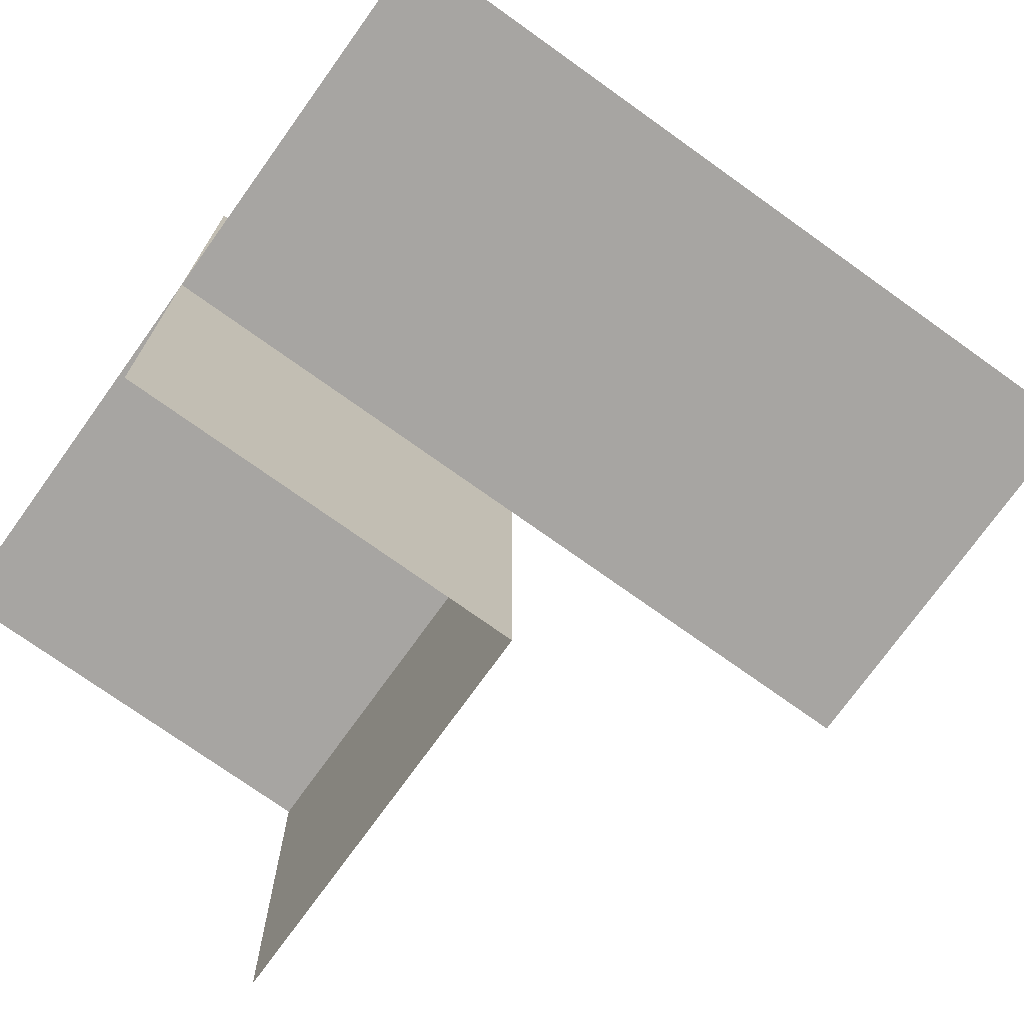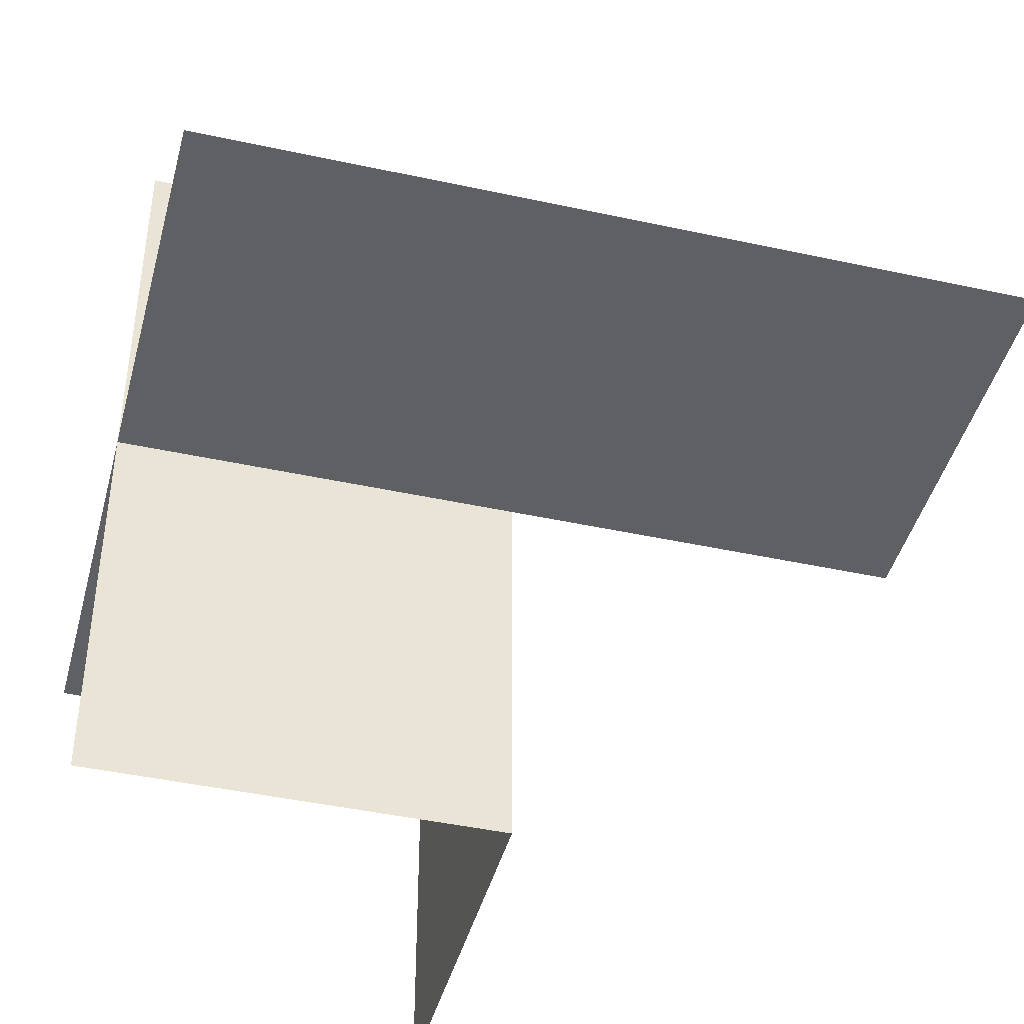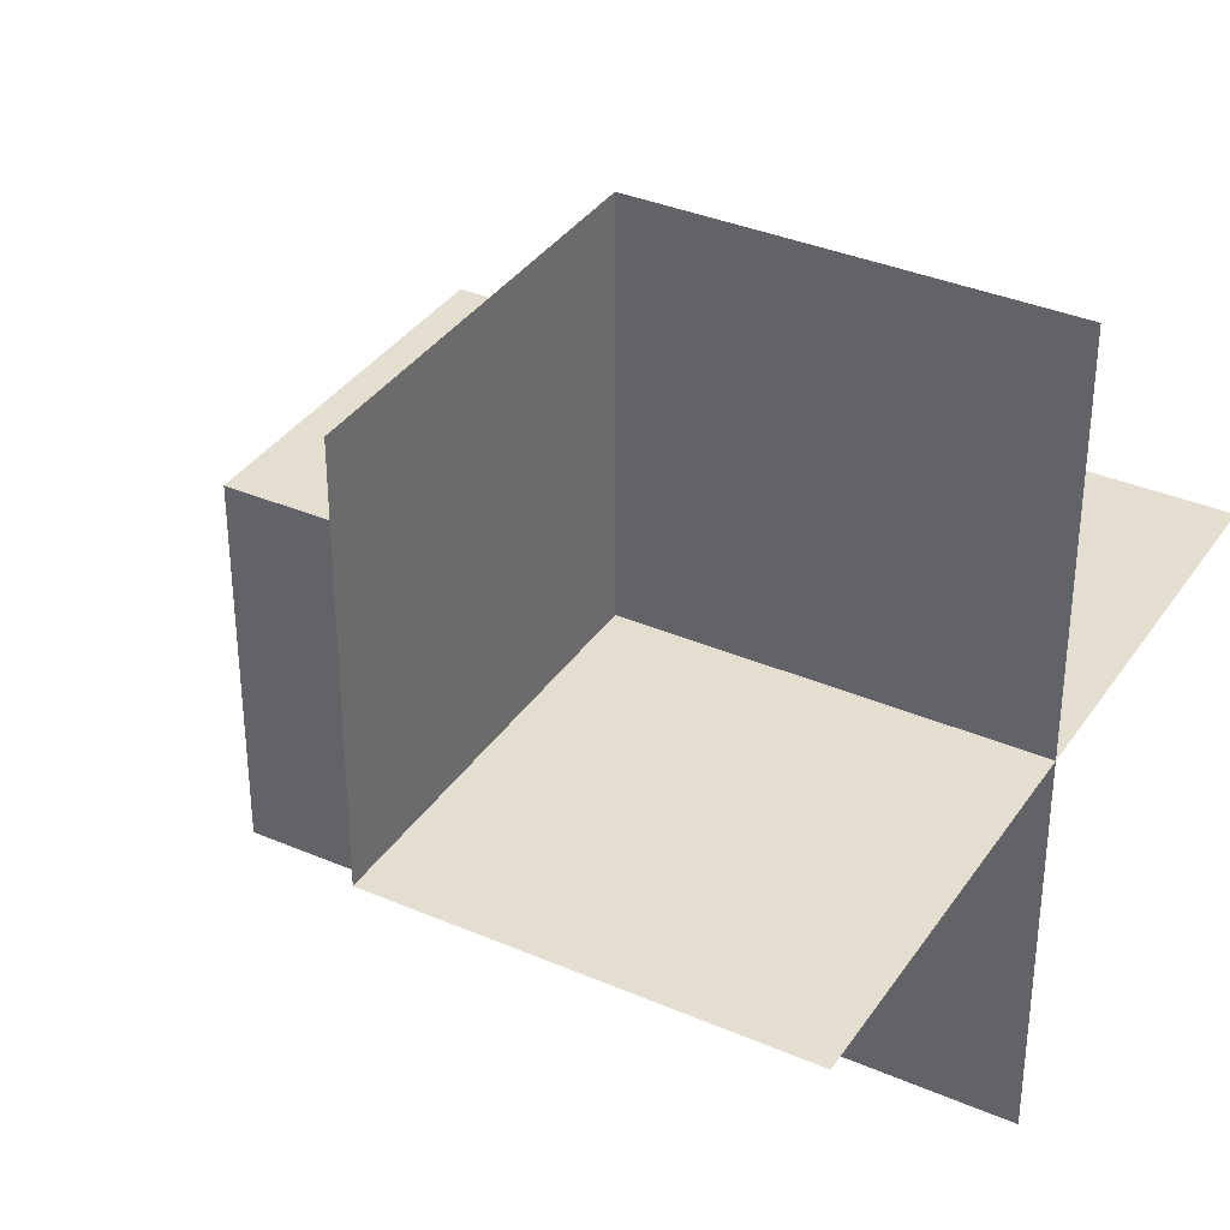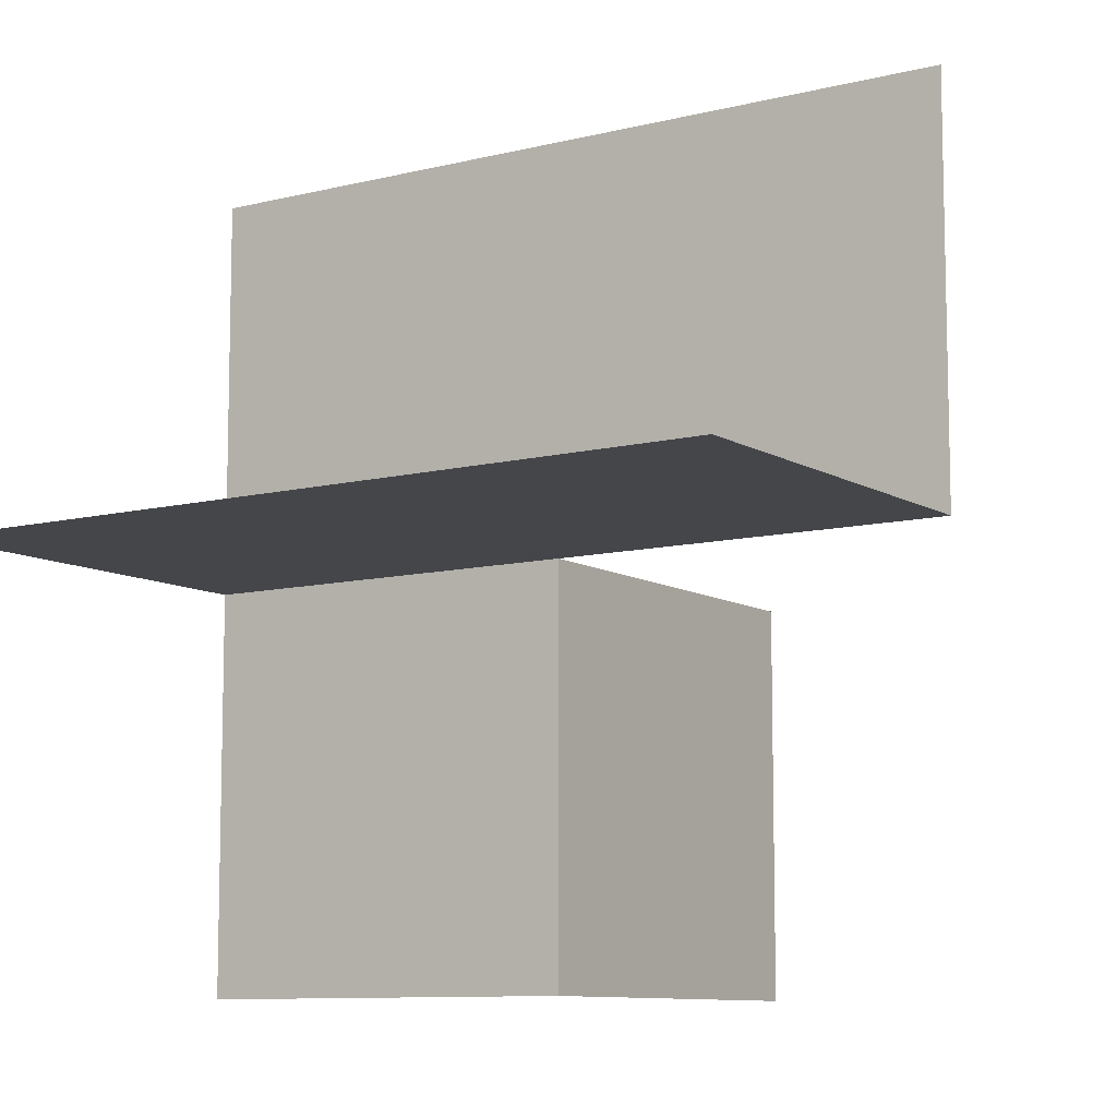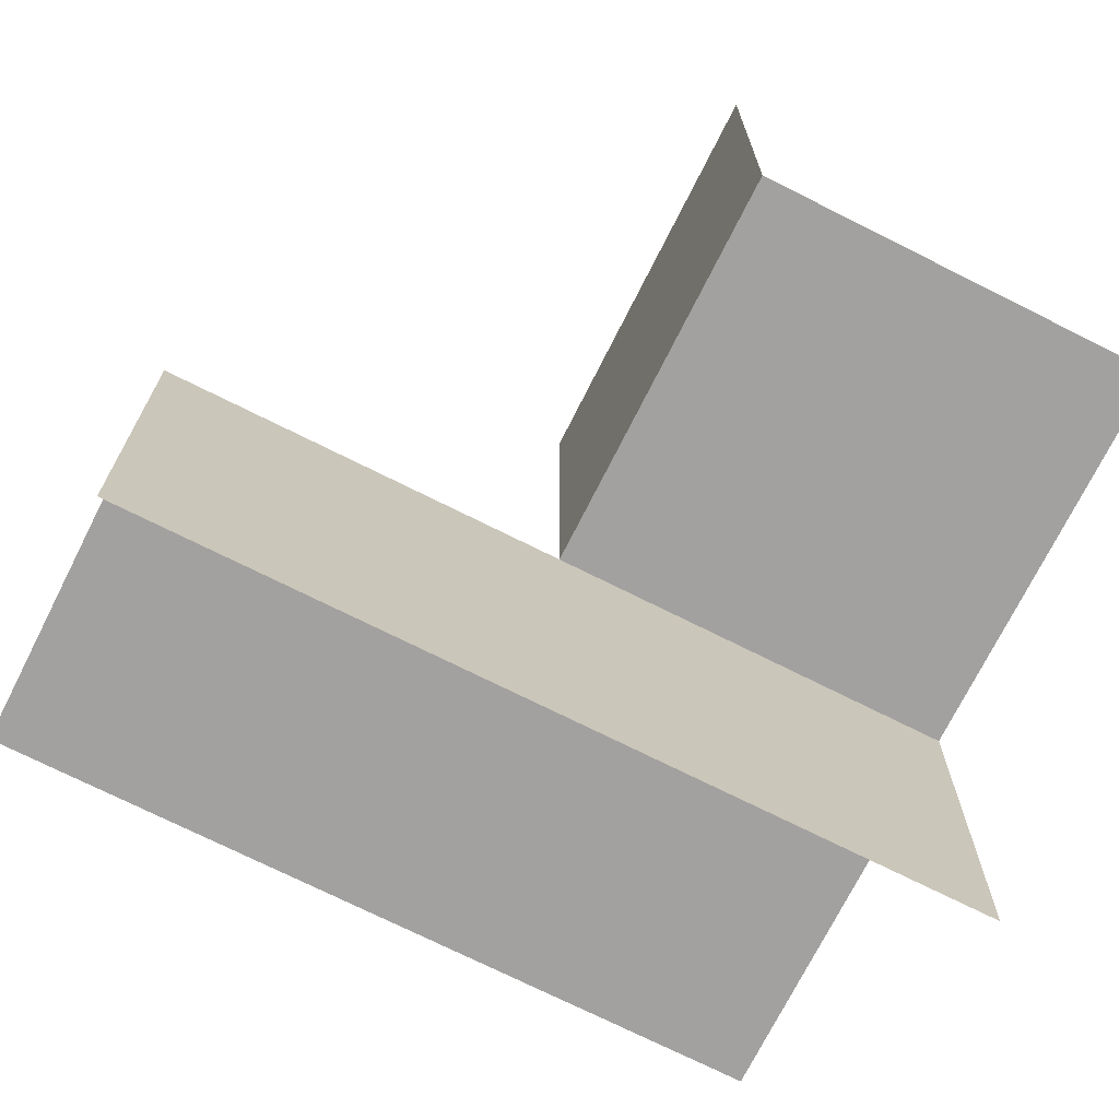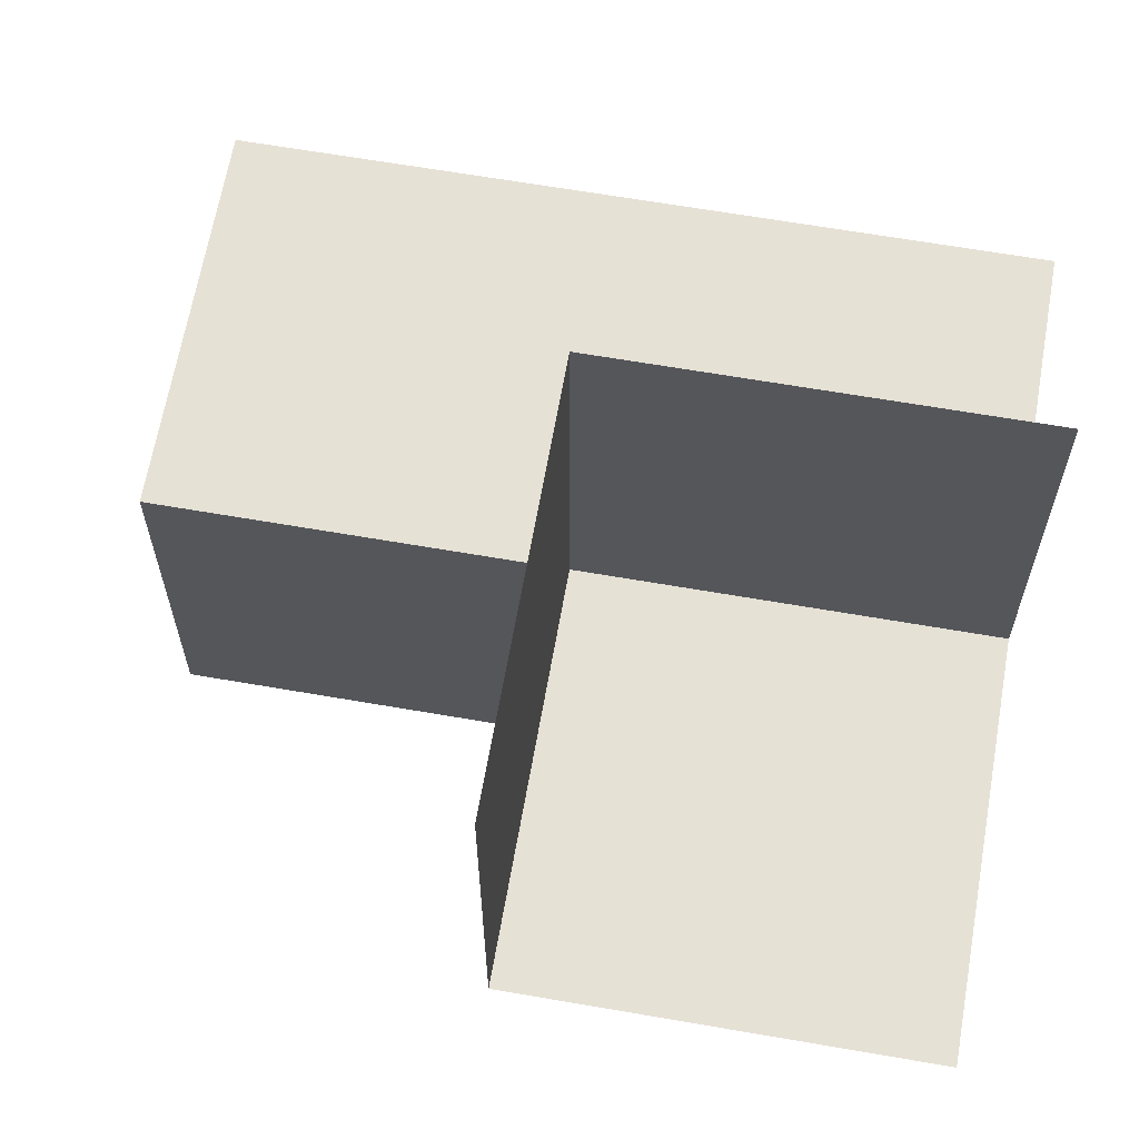
<metadata>
{"format":"obj","ext":"obj","renderer":"f3d","projection":"perspective","resolution":1024,"background":"white","views":[{"elev":-73.9,"azim":-35.6,"up":"+Z"},{"elev":-43.3,"azim":-14.5,"up":"+Z"},{"elev":35.8,"azim":-150.5,"up":"+Y"},{"elev":-9.5,"azim":33.5,"up":"+Z"},{"elev":-72.2,"azim":153.3,"up":"+Y"},{"elev":64.7,"azim":-170.1,"up":"+Y"}]}
</metadata>
<code>
o 0010_1100_立方体.076
v -0.5 -0.5 -0
v -0.5 -0 0.5
v -0 -0.5 -0
v -0.5 0 0
v -0.5 0.5 0
v -0.5 0 -0.5
v -0 0.5 0
v -0 0 -0.5
v -0 0.5 -0.5
v 0.5 -0 -0
v 0.5 -0.5 -0
v 0.5 -0 0.5
v 0 -0 -0
v 0 -0 0.5
f 13 10 11
f 9 13 8
f 7 4 13
f 8 4 6
f 13 4 14
f 11 3 13
f 3 1 13
f 1 4 13
f 9 7 13
f 7 5 4
f 8 13 4
f 4 2 14
f 14 12 10
f 10 13 14

</code>
